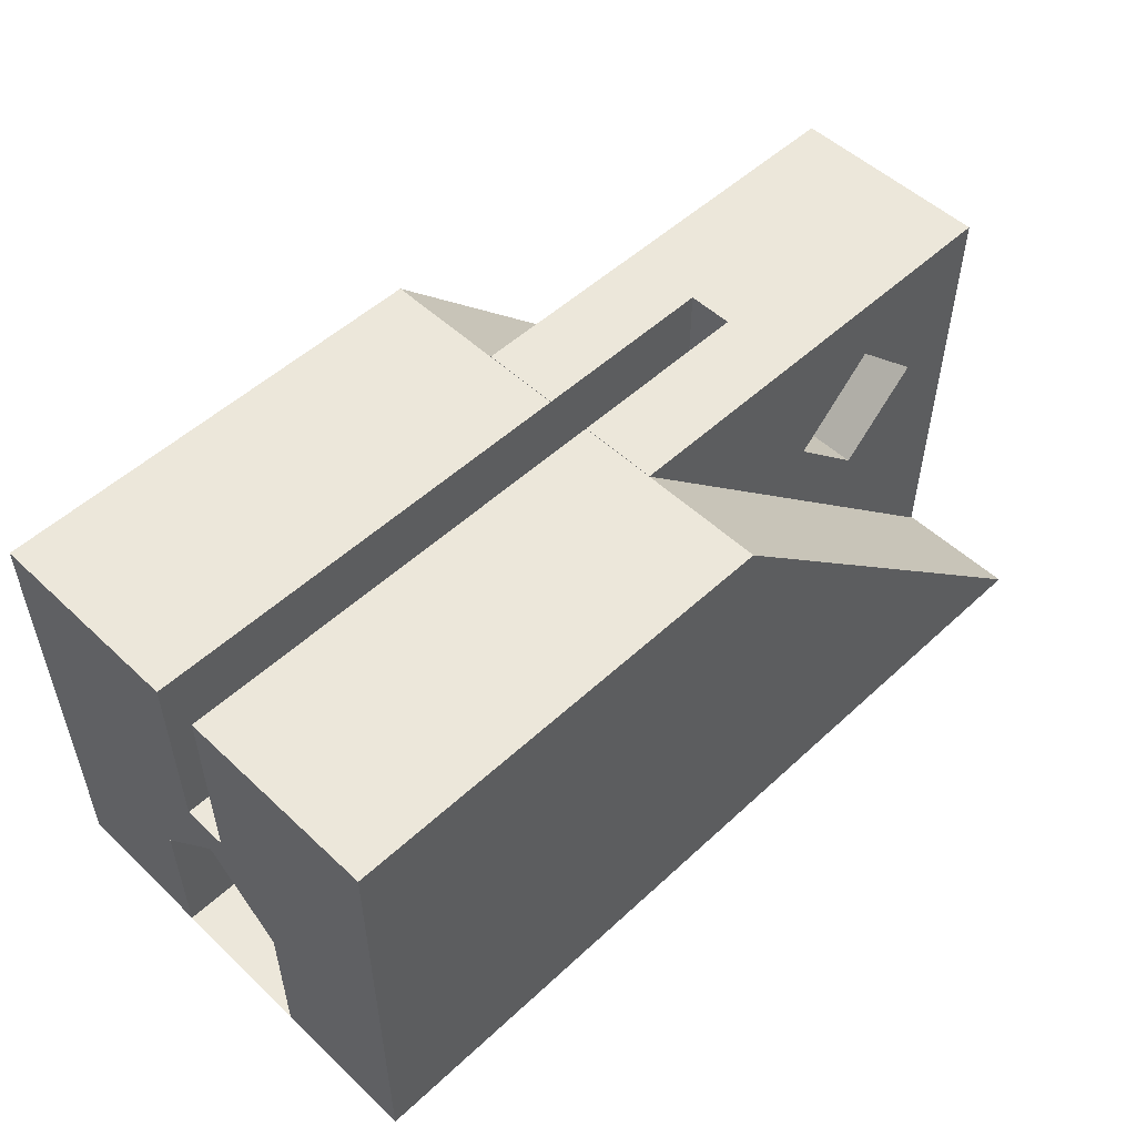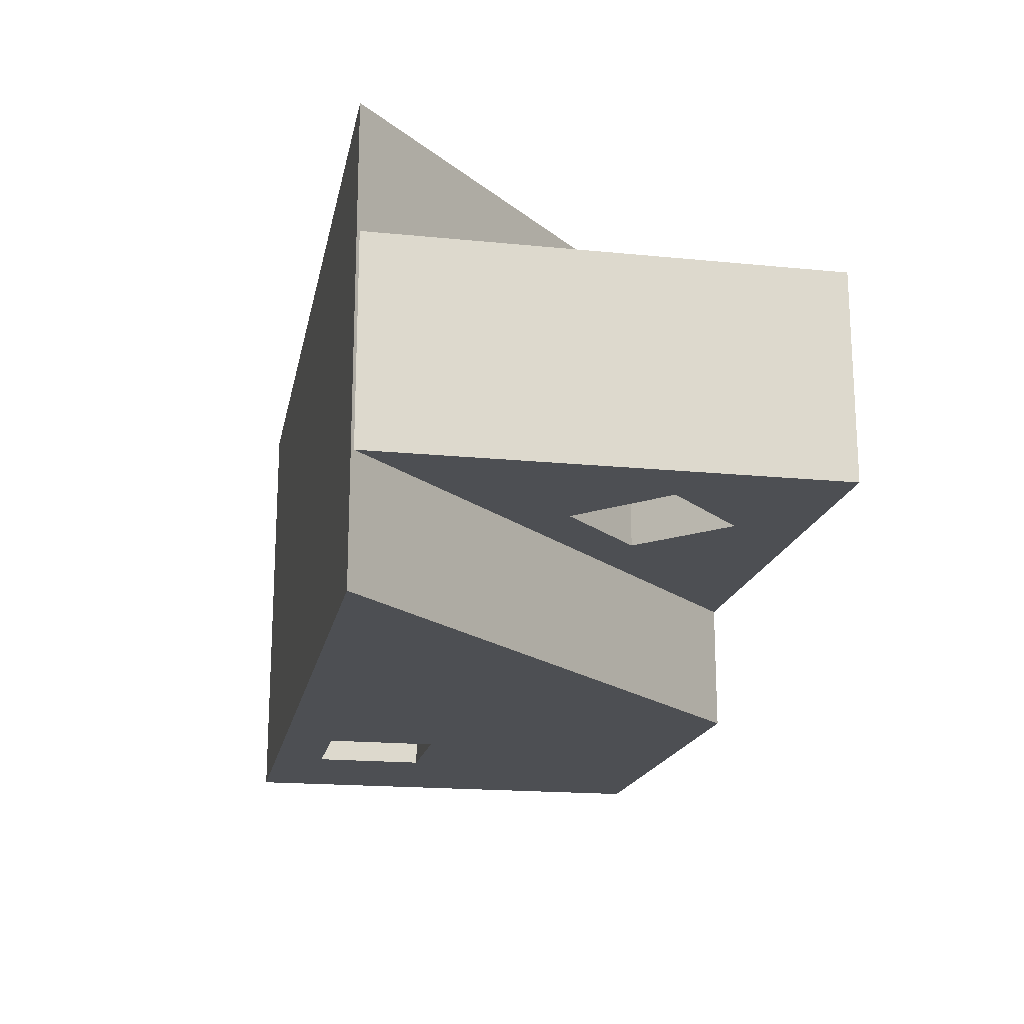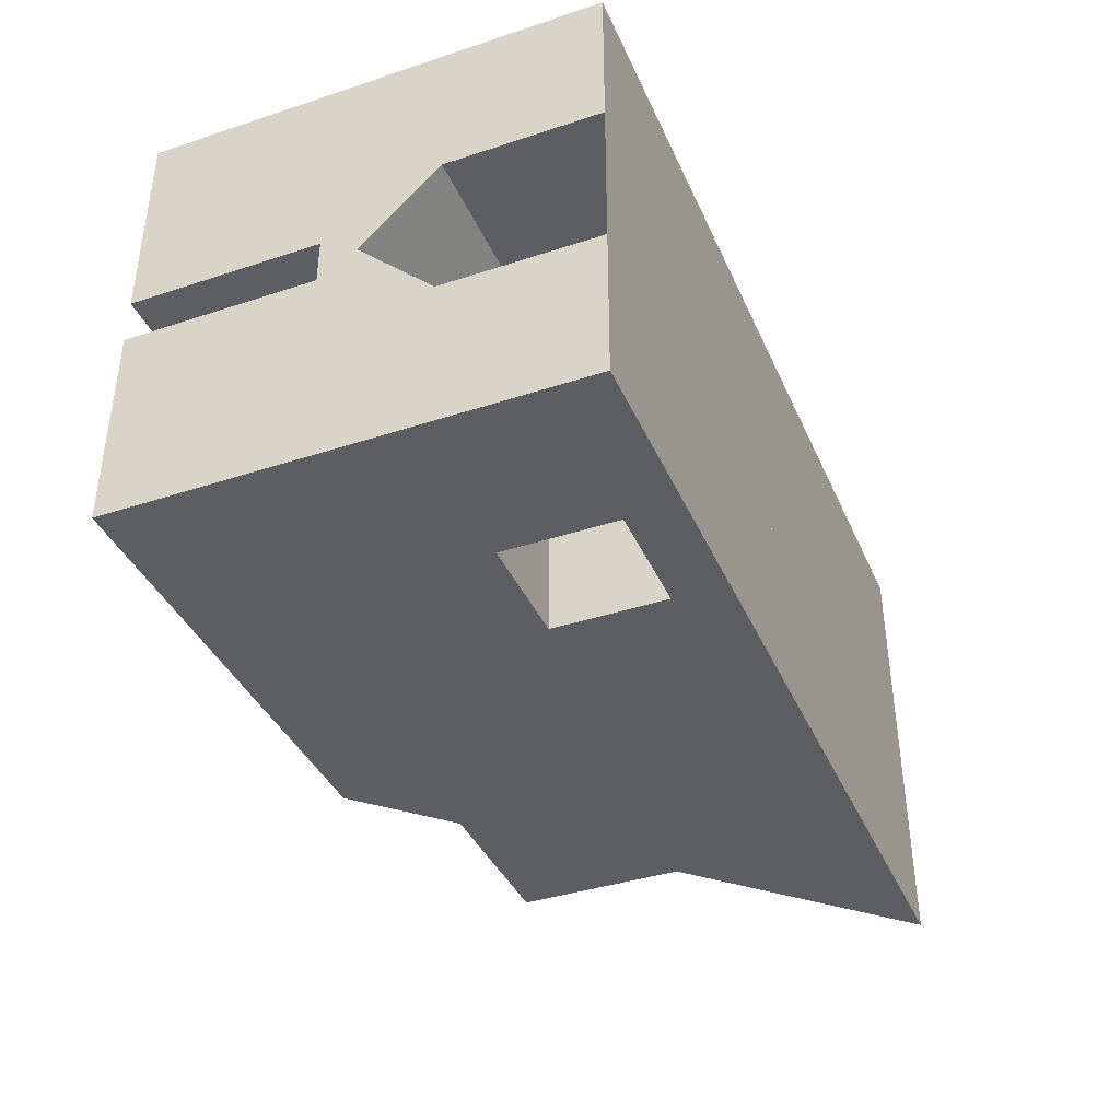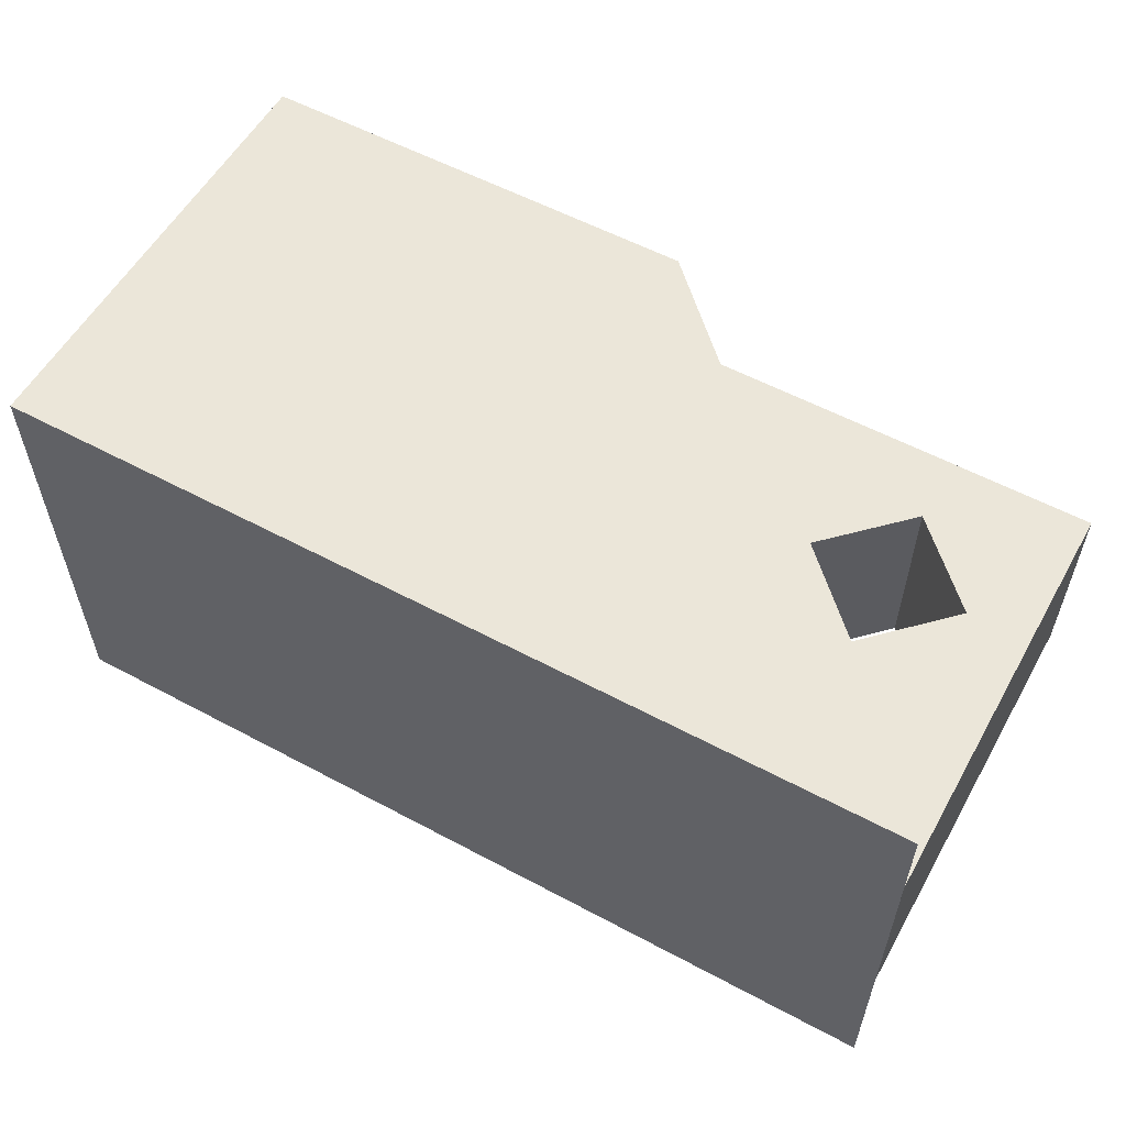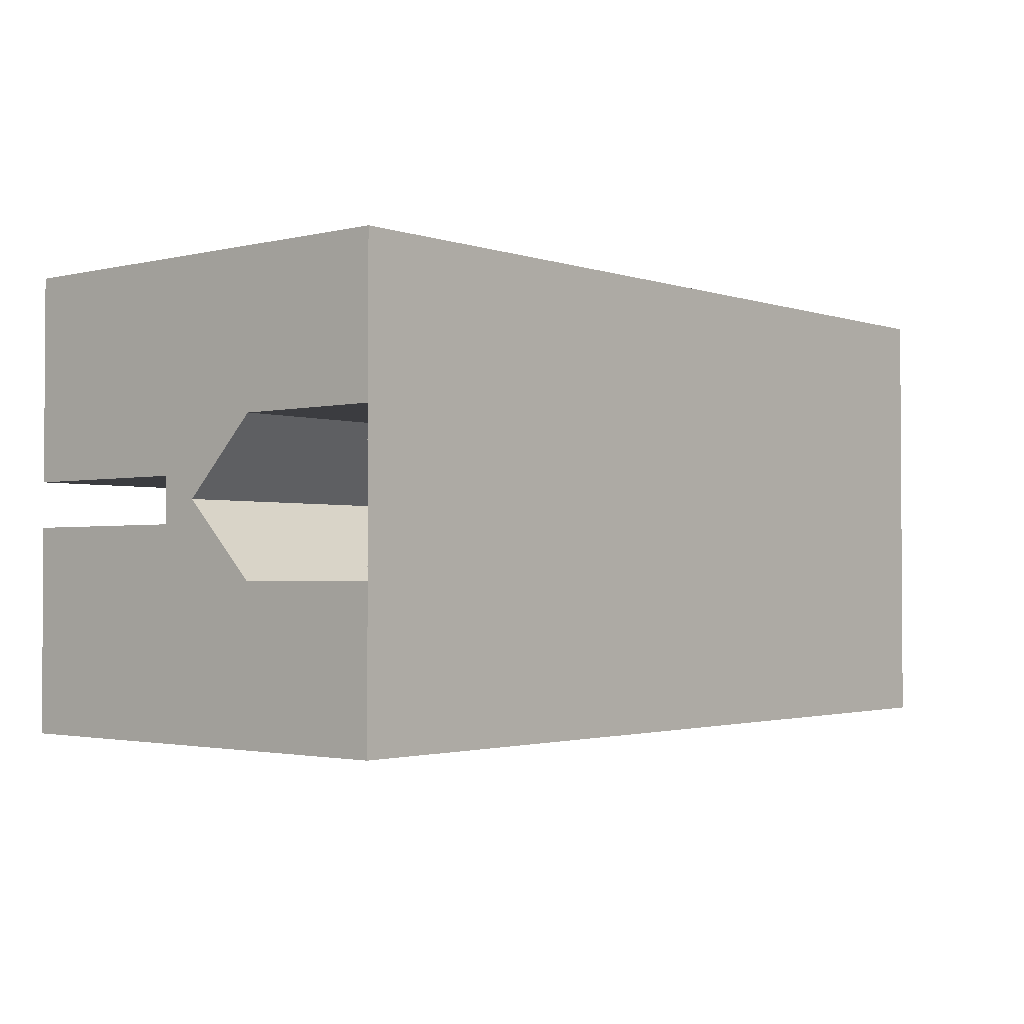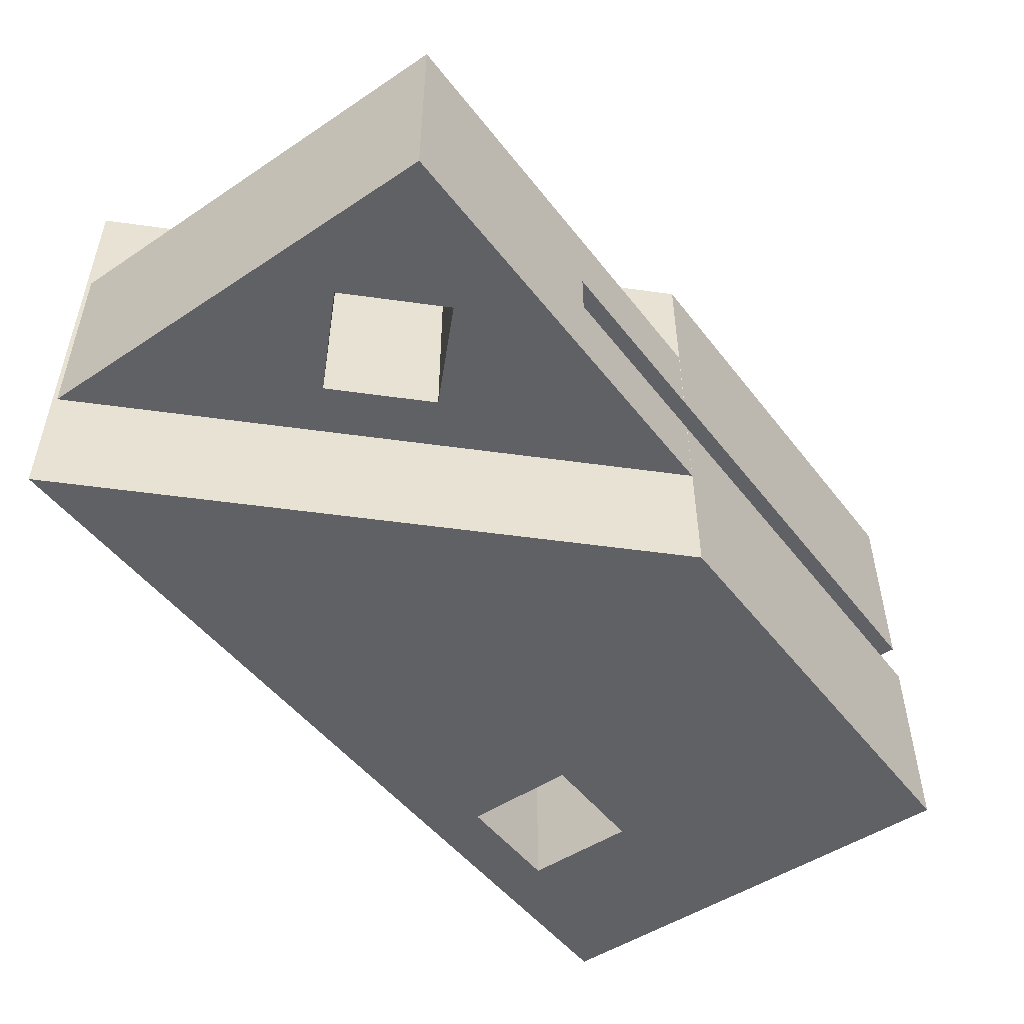
<metadata>
{"format":"obj","ext":"obj","renderer":"f3d","projection":"perspective","resolution":1024,"background":"white","views":[{"elev":52.4,"azim":135.2,"up":"+Z"},{"elev":-18.0,"azim":-101.0,"up":"+Y"},{"elev":-39.1,"azim":112.3,"up":"+Y"},{"elev":56.7,"azim":-150.8,"up":"+Y"},{"elev":-2.0,"azim":130.5,"up":"+Y"},{"elev":-49.8,"azim":-53.8,"up":"+Y"}]}
</metadata>
<code>
v -31.9 -39.9 12
v -31.9 -39.9 12
v -31.9 -39.9 3e-06
v -31.9 -39.9 0
v -19.9 -39.9 0
v -24.3 -39.9 1.4
v -27.3 -39.9 1.4
v -27.3 -39.9 4.4
v -19.9 -39.9 12
v -24.3 -39.9 4.4
v -31.9 -34.5 12
v -31.9 -34.5 12
v -31.9 -27.9 3e-06
v -31.9 -27.9 0
v -19.9 -27.9 0
v -24.3 -35.9 1.4
v -27.3 -35.9 1.4
v -27.3 -35.9 3.985
v -27.3 -35.91 3.995
v -27.3 -35.92 4
v -27.3 -35.52 4.4
v -19.9 -35.9 1e-06
v -19.9 -35.9 3.985
v -19.9 -35.9 3.986
v -19.9 -35.92 4
v -19.9 -33.9 6.015
v -19.9 -34.5 7
v -19.9 -34.5 12
v -24.3 -35.52 4.4
v -24.3 -35.92 4
v -24.3 -35.91 3.991
v -24.3 -35.9 3.985
v -31.9 -34.5 7
v -31.9 -34.5 7
v -31.9 -27.9 12
v -19.9 -27.9 12
v -31.9 -27.9 12
v -19.9 -33.3 12
v -19.9 -33.3 7
v -19.9 -31.88 4
v -19.9 -31.9 3.986
v -19.9 -31.9 3.985
v -19.9 -31.9 1e-06
v -31.29 -35.9 1e-06
v -31.29 -35.9 4
v -31.28 -35.9 4
v -31.28 -35.9 3.985
v -31.28 -35.92 4
v -31.28 -33.9 6.015
v -31.9 -33.3 7
v -31.9 -33.3 12
v -31.9 -33.3 12
v -31.29 -31.9 1e-06
v -31.9 -33.3 7
v -31.28 -31.88 4
v -27.3 -31.88 4
v -27.3 -32.28 4.4
v -24.3 -32.28 4.4
v -24.3 -31.88 4
v -24.3 -31.89 3.991
v -24.3 -31.9 3.985
v -24.3 -31.9 1.4
v -27.3 -31.9 1.4
v -27.3 -31.9 3.985
v -31.28 -31.9 3.985
v -31.28 -31.9 4
v -31.29 -31.9 4
v -27.3 -31.89 3.995
v -27.3 -30.83 1.4
v -27.3 -30.83 4.4
v -24.3 -30.83 4.4
v -24.3 -30.83 1.4
v -43.89 -39.9 3e-06
v -43.89 -27.9 3e-06
v -43.81 -31.2 3e-06
v -43.81 -36.6 3e-06
v -31.91 -36.6 3e-06
v -31.91 -34.5 11.99
v -31.91 -36.6 11.99
v -43.81 -36.6 0.08044
v -43.81 -31.2 0.08044
v -31.91 -31.2 11.99
v -31.91 -33.3 11.99
v -31.91 -31.2 3e-06
v -43.81 -31.2 -1e-06
v -43.81 -36.6 -1e-06
v -31.91 -36.6 -1e-06
v -31.91 -34.5 7
v -31.91 -34.5 7
v -31.91 -34.5 12
v -31.91 -36.6 12
v -40 -36.6 10.12
v -37.88 -36.6 8
v -40 -36.6 5.879
v -43.81 -36.6 12
v -43.81 -31.2 12
v -40 -31.2 5.879
v -37.88 -31.2 8
v -40 -31.2 10.12
v -31.91 -31.2 12
v -31.91 -33.3 12
v -31.91 -33.3 7
v -31.91 -31.2 -1e-06
v -36.9 -33.3 7
v -36.9 -34.5 7
v -36.9 -34.5 12
v -36.9 -34.5 7
v -36.9 -34.5 7
v -36.9 -33.3 12
v -42.12 -36.6 8
v -42.12 -31.2 8
v -36.9 -33.3 7
v -36.9 -33.3 7
f 3 7 8
f 9 10 5
f 11 12 2
f 14 4 3
f 4 14 15
f 6 16 17
f 17 19 20
f 25 9 5
f 1 9 28
f 29 10 8
f 16 6 30
f 12 28 27
f 36 13 37
f 36 39 40
f 44 47 17
f 47 48 19
f 19 48 20
f 29 21 49
f 25 24 31
f 24 23 32
f 39 50 33
f 52 35 37
f 35 52 38
f 43 53 44
f 38 51 50
f 49 57 58
f 40 59 60
f 63 65 53
f 44 53 67
f 46 45 67
f 49 46 66
f 56 55 68
f 68 64 70
f 58 57 70
f 71 60 59
f 61 42 41
f 62 72 69
f 68 55 65
f 69 72 71
f 3 2 73
f 73 75 76
f 80 81 74
f 75 74 13
f 85 86 76
f 86 87 77
f 78 12 34
f 90 79 78
f 79 93 80
f 96 81 80
f 99 100 82
f 101 83 82
f 54 51 83
f 74 37 13
f 87 103 84
f 103 85 75
f 86 85 103
f 102 104 89
f 90 89 107
f 95 106 96
f 95 110 92
f 98 93 92
f 97 94 93
f 81 96 111
f 112 104 109
f 83 104 102
f 34 33 50
f 106 108 112
f 107 105 104
f 112 108 107
f 94 97 111
f 110 111 99
f 8 1 2
f 2 3 8
f 4 5 7
f 7 3 4
f 5 6 7
f 9 1 8
f 6 5 10
f 9 8 10
f 1 11 2
f 13 14 3
f 5 4 15
f 7 6 17
f 21 8 20
f 7 17 20
f 18 19 17
f 20 8 7
f 5 22 24
f 25 26 27
f 22 23 24
f 25 27 9
f 5 24 25
f 28 9 27
f 11 1 28
f 21 29 8
f 10 29 30
f 31 32 16
f 10 30 6
f 16 30 31
f 27 33 34
f 34 12 27
f 11 28 12
f 37 35 36
f 36 15 13
f 14 13 15
f 43 22 5
f 15 36 40
f 43 5 15
f 41 42 43
f 27 26 39
f 40 41 15
f 36 38 39
f 41 43 15
f 39 26 40
f 32 23 16
f 44 45 47
f 16 23 22
f 45 46 47
f 16 22 44
f 47 18 17
f 17 16 44
f 18 47 19
f 49 26 29
f 25 30 29
f 21 20 48
f 26 25 29
f 21 48 49
f 30 25 31
f 31 24 32
f 27 39 33
f 51 52 37
f 36 35 38
f 22 43 44
f 50 39 38
f 38 52 51
f 51 54 50
f 59 40 58
f 26 49 58
f 55 56 57
f 58 40 26
f 49 55 57
f 41 40 60
f 43 42 62
f 66 67 65
f 42 61 62
f 65 67 53
f 53 43 62
f 63 64 65
f 53 62 63
f 45 44 67
f 66 46 67
f 48 47 46
f 66 65 55
f 49 48 46
f 66 55 49
f 70 57 56
f 56 68 70
f 64 63 69
f 69 70 64
f 71 58 70
f 71 72 61
f 59 58 71
f 61 60 71
f 72 62 61
f 60 61 41
f 63 62 69
f 64 68 65
f 70 69 71
f 77 3 76
f 73 74 75
f 76 3 73
f 2 12 79
f 83 51 82
f 12 78 79
f 82 51 37
f 73 2 80
f 82 37 81
f 2 79 80
f 81 37 74
f 74 73 80
f 13 3 77
f 84 75 13
f 13 77 84
f 75 85 76
f 76 86 77
f 88 78 34
f 88 89 90
f 90 91 79
f 78 88 90
f 79 92 93
f 94 80 93
f 95 96 80
f 82 81 98
f 99 96 100
f 81 97 98
f 98 99 82
f 100 101 82
f 102 54 83
f 77 87 84
f 84 103 75
f 87 86 103
f 34 54 102
f 89 88 34
f 104 105 89
f 34 102 89
f 108 106 107
f 89 105 107
f 107 106 90
f 101 100 109
f 95 91 106
f 109 100 96
f 91 90 106
f 109 96 106
f 92 79 91
f 80 94 110
f 92 91 95
f 95 80 110
f 99 98 92
f 98 97 93
f 96 99 111
f 111 97 81
f 101 109 83
f 112 113 104
f 104 83 109
f 54 34 50
f 109 106 112
f 113 107 104
f 113 112 107
f 110 94 111
f 92 110 99

</code>
